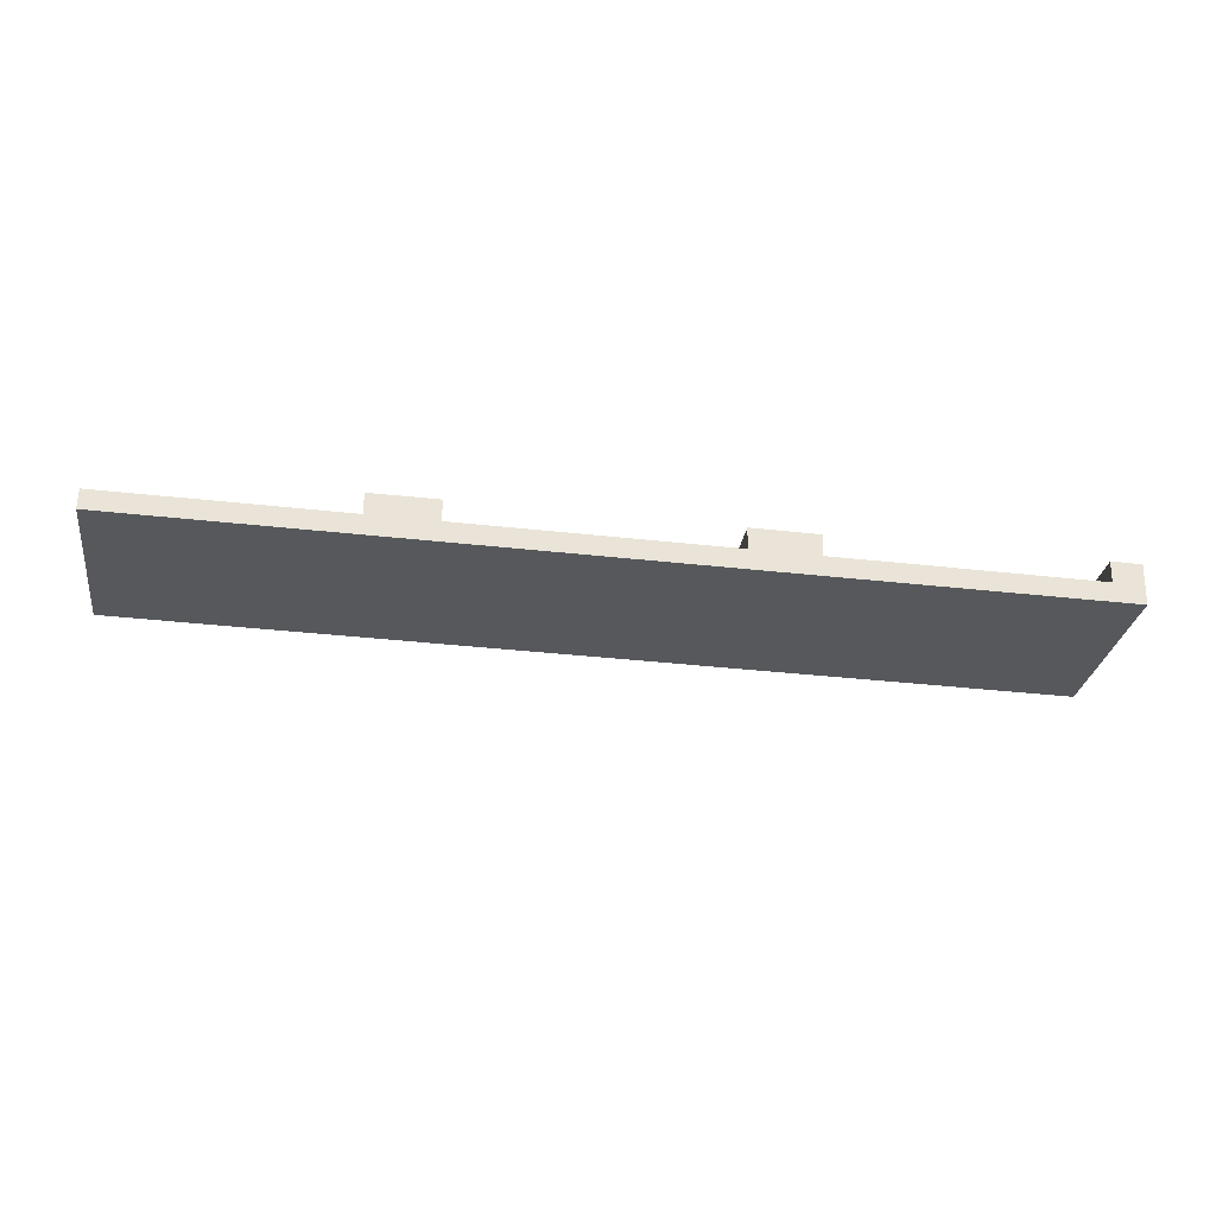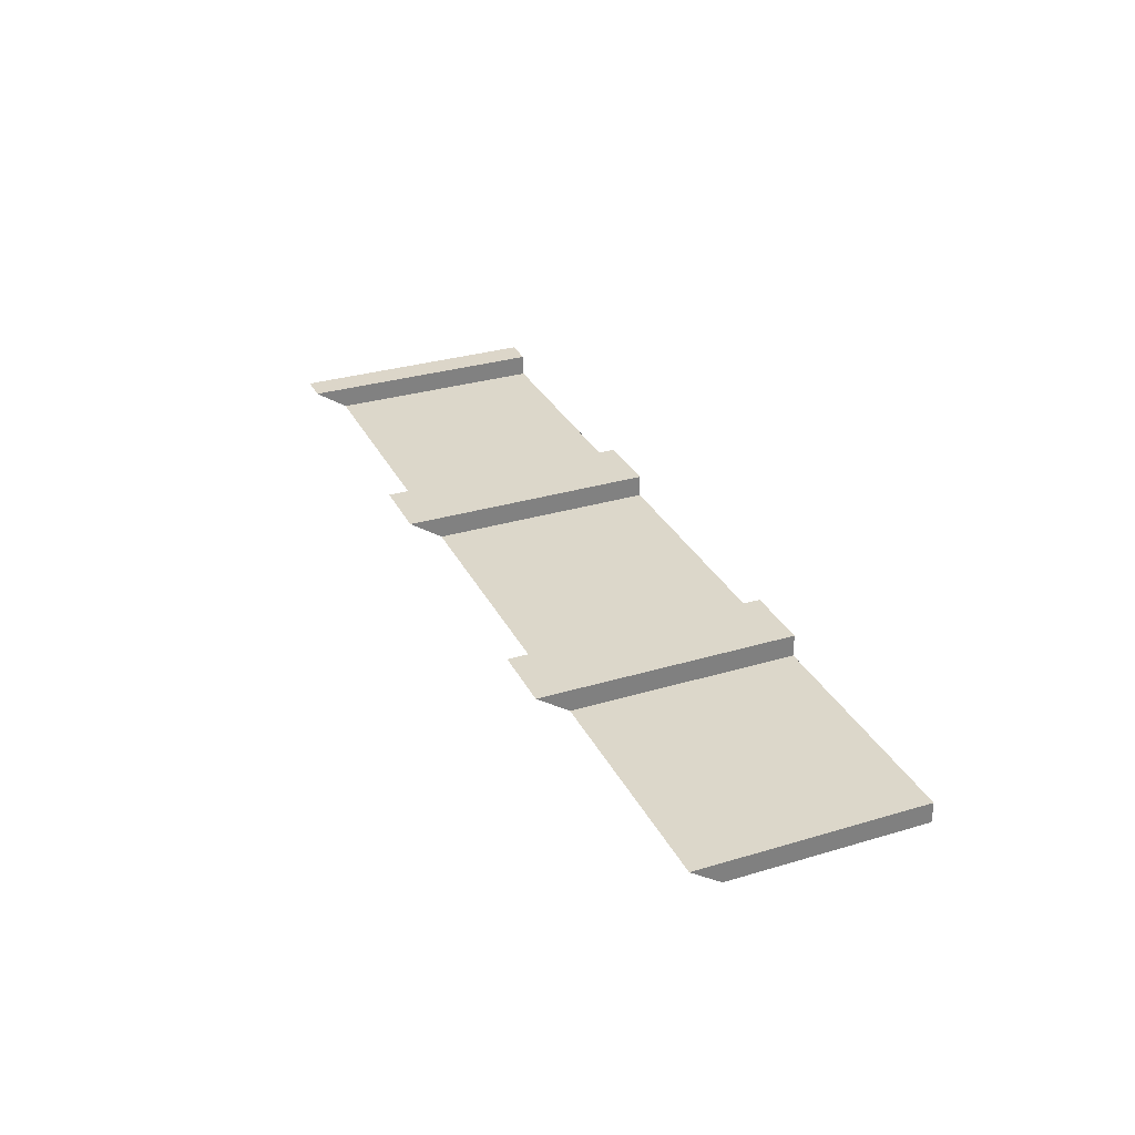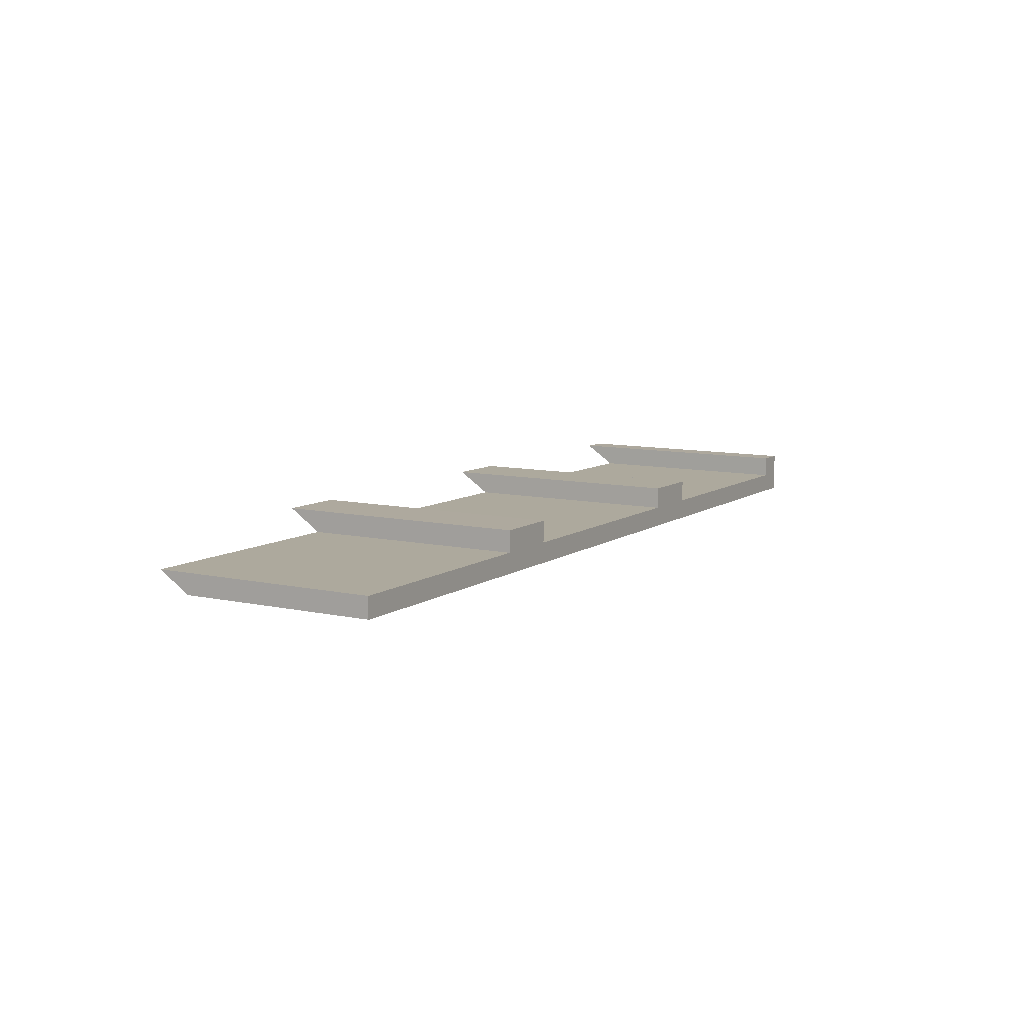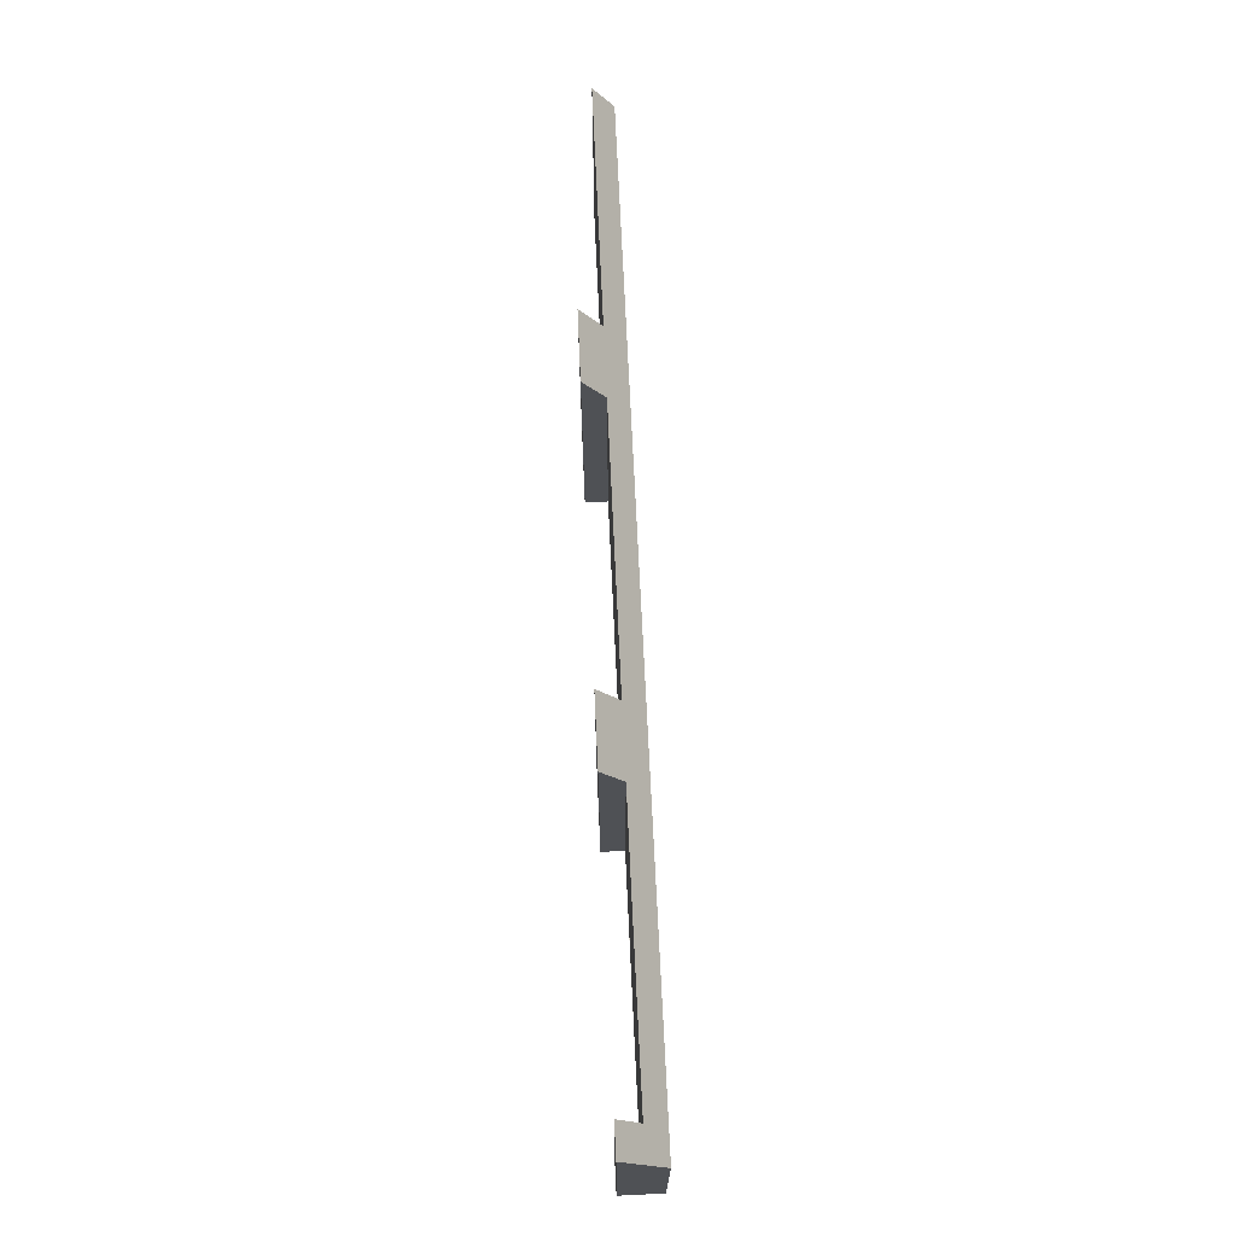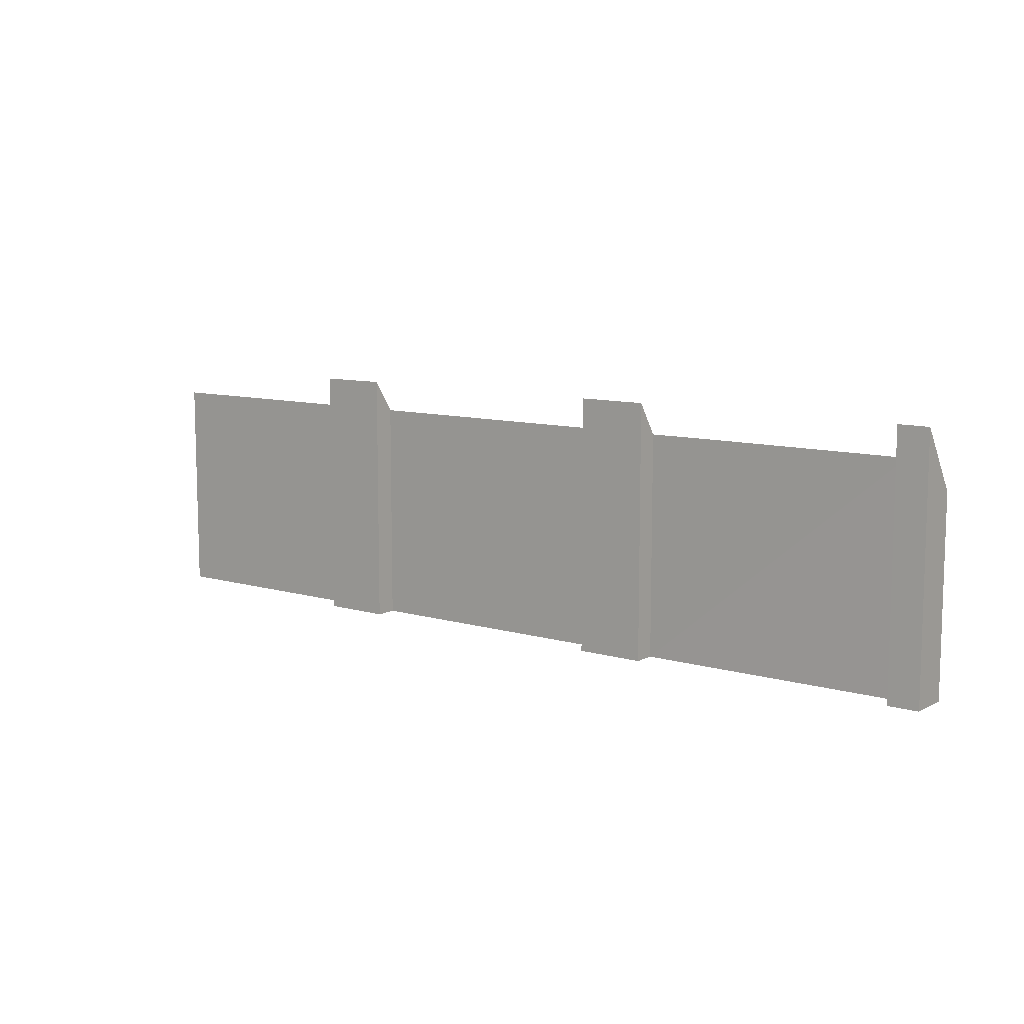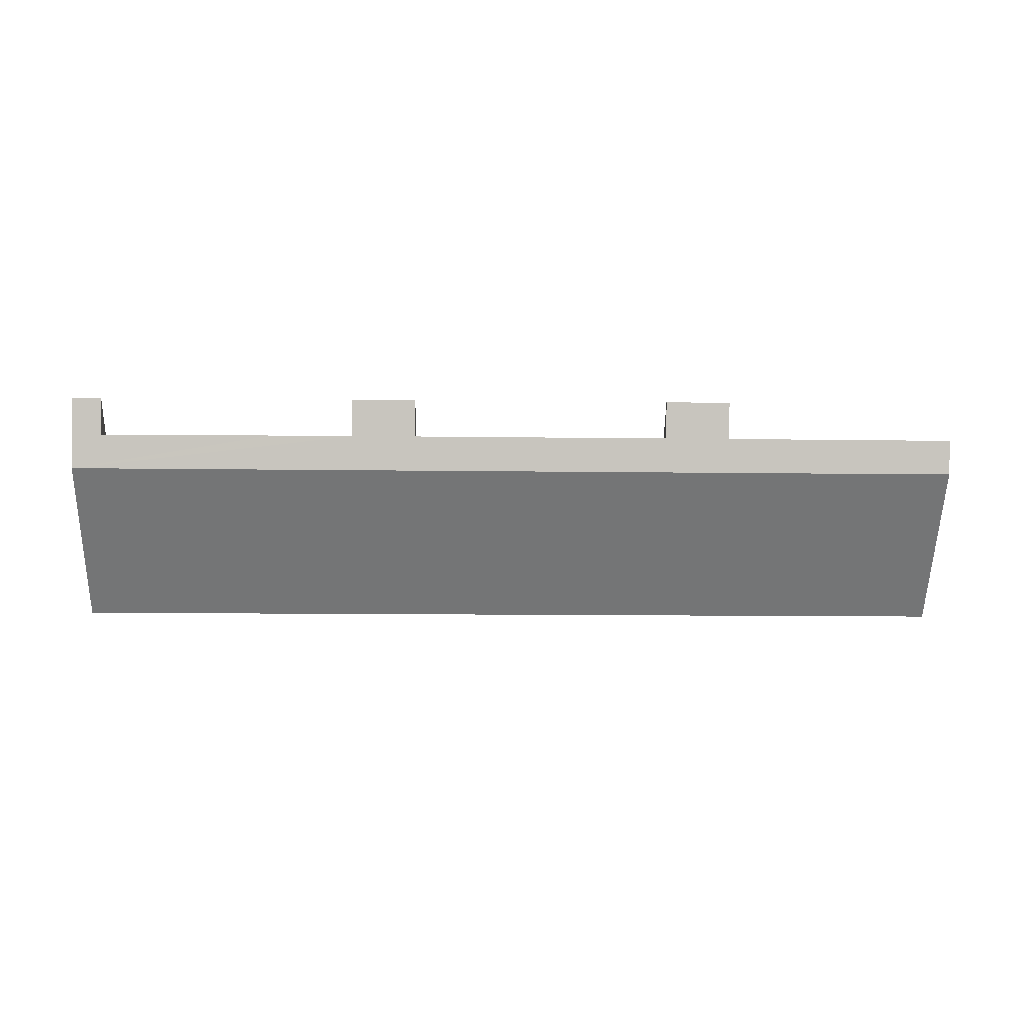
<metadata>
{"format":"obj","ext":"obj","renderer":"f3d","projection":"perspective","resolution":1024,"background":"white","views":[{"elev":-28.1,"azim":-8.3,"up":"+Z"},{"elev":31.7,"azim":-112.8,"up":"+Z"},{"elev":9.8,"azim":-60.7,"up":"+Z"},{"elev":69.8,"azim":88.5,"up":"+Y"},{"elev":9.8,"azim":38.3,"up":"+Y"},{"elev":-56.3,"azim":178.8,"up":"+Z"}]}
</metadata>
<code>
v  21.16 17.54 2.473
v  16.46 15.31 1.066
v  16.48 17.52 2.556
v  21.12 15.31 0.973
v  44.38 17.55 2.01
v  39.67 15.32 0.605
v  39.7 17.55 2.105
v  64.8 17.5 1.566
v  62.66 15.29 0.118
v  62.69 17.51 1.618
v  0 13.24 8.108e-16
v  0.022 15.3 1.386
v  0.11 13.23 -0.013
v  25.84 13.23 -0.527
v  25.84 15.32 0.879
v  64.74 13.24 -1.304
v  44.34 15.31 0.5
v  50.26 15.31 0.386
v  56.73 15.3 0.246
v  62.69 -9.907e-17 1.618
v  64.8 -9.589e-17 1.566
v  16.46 -6.527e-17 1.066
v  0.022 -8.487e-17 1.386
v  21.16 -1.514e-16 2.473
v  16.48 -1.565e-16 2.556
v  21.12 -5.958e-17 0.973
v  39.67 -3.705e-17 0.605
v  25.84 -5.382e-17 0.879
v  39.7 -1.289e-16 2.105
v  44.38 -1.231e-16 2.01
v  44.34 -3.062e-17 0.5
v  56.73 -1.506e-17 0.246
v  62.66 -7.225e-18 0.118
v  50.26 -2.364e-17 0.386
v  64.74 7.985e-17 -1.304
v  25.84 3.227e-17 -0.527
v  0.11 7.96e-19 -0.013
v  0 0 0
g defaultobject
f 1 2 3
f 2 1 4
f 5 6 7
f 8 9 10
f 2 11 12
f 11 2 13
f 13 2 14
f 14 2 4
f 14 4 15
f 14 15 6
f 14 6 16
f 16 6 17
f 17 6 5
f 16 17 18
f 16 18 19
f 16 19 9
f 16 9 8
f 20 8 10
f 8 20 21
f 12 22 2
f 22 12 23
f 3 24 1
f 24 3 25
f 26 15 4
f 15 26 6
f 6 26 27
f 27 26 28
f 29 5 7
f 5 29 30
f 31 18 17
f 18 31 19
f 19 31 9
f 9 31 32
f 9 32 33
f 32 31 34
f 21 16 8
f 16 21 35
f 24 4 1
f 4 24 26
f 30 17 5
f 17 30 31
f 35 14 16
f 14 35 36
f 14 36 13
f 13 36 37
f 13 38 11
f 38 13 37
f 11 23 12
f 23 11 38
f 2 25 3
f 25 2 22
f 6 29 7
f 29 6 27
f 9 20 10
f 20 9 33
f 37 23 38
f 23 37 22
f 22 37 36
f 22 36 26
f 22 26 25
f 26 36 28
f 28 36 35
f 28 35 27
f 27 35 31
f 27 31 29
f 31 35 34
f 34 35 32
f 32 35 33
f 33 35 20
f 20 35 21
f 30 29 31
f 24 25 26

</code>
